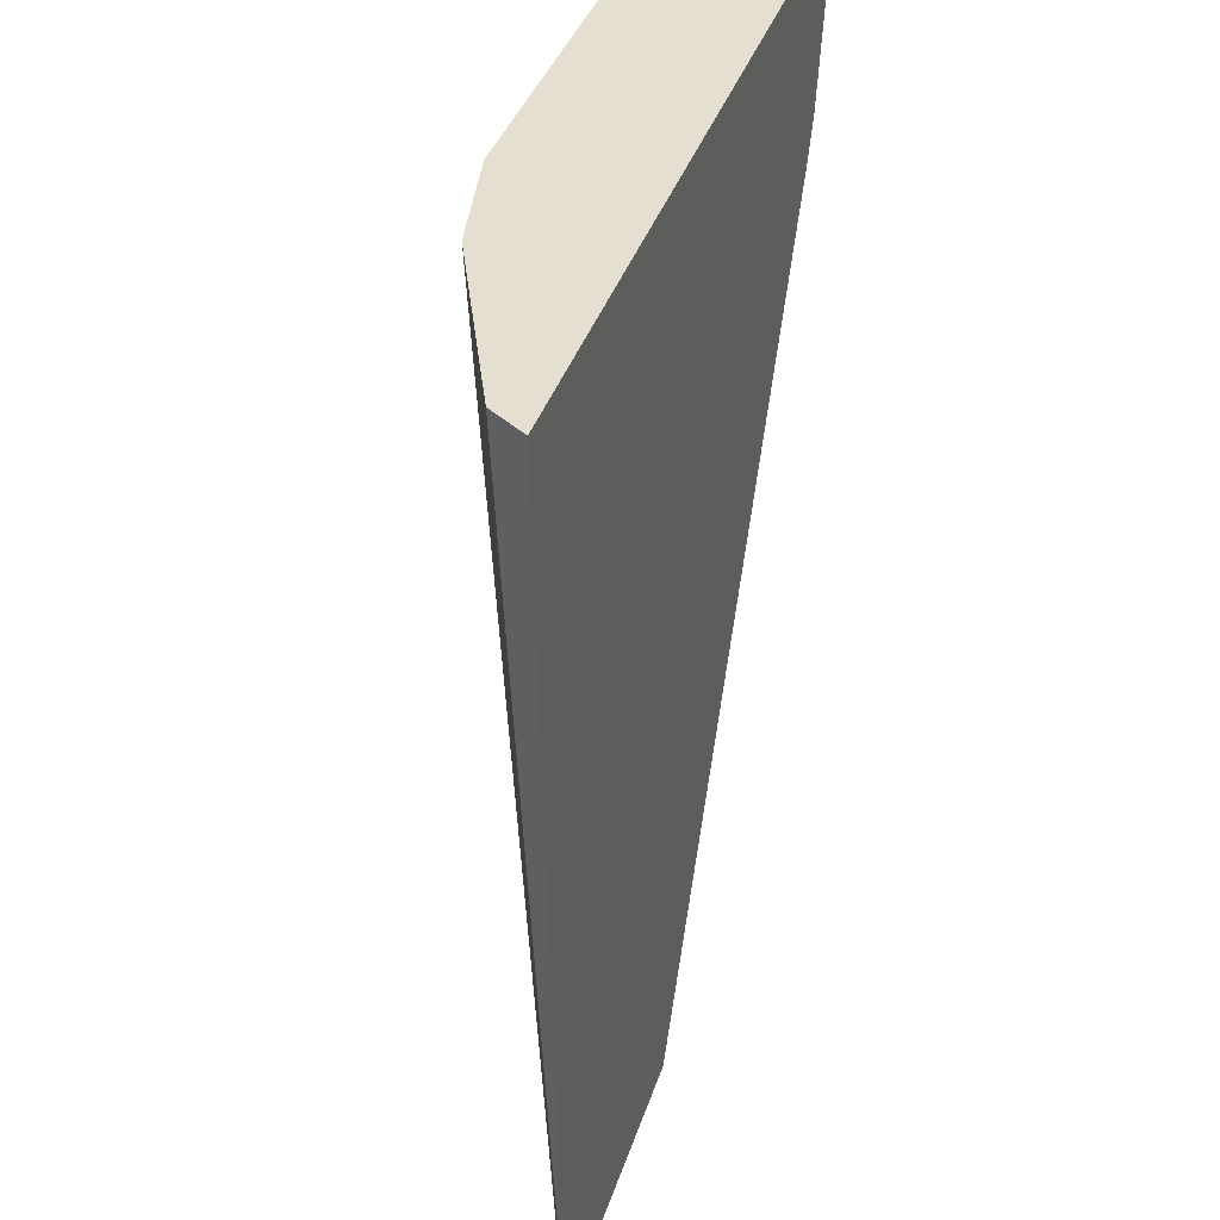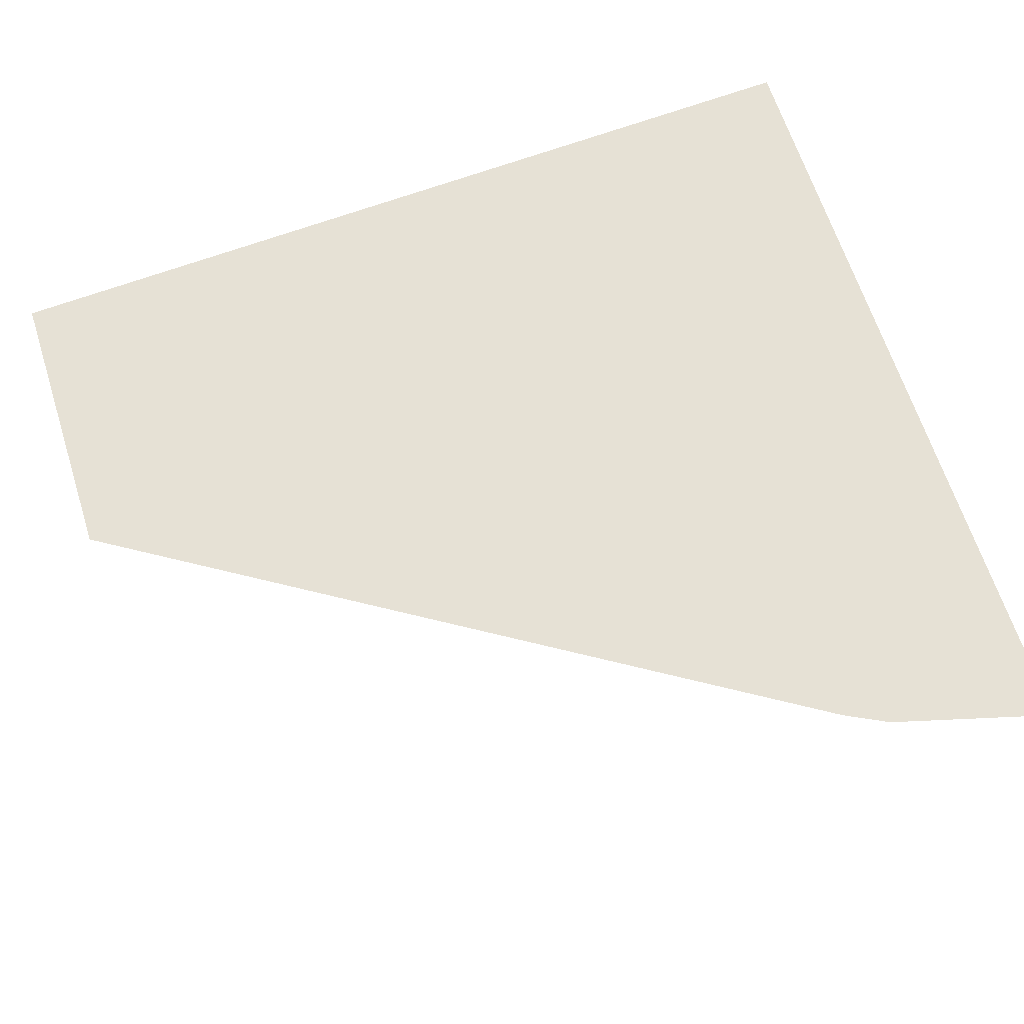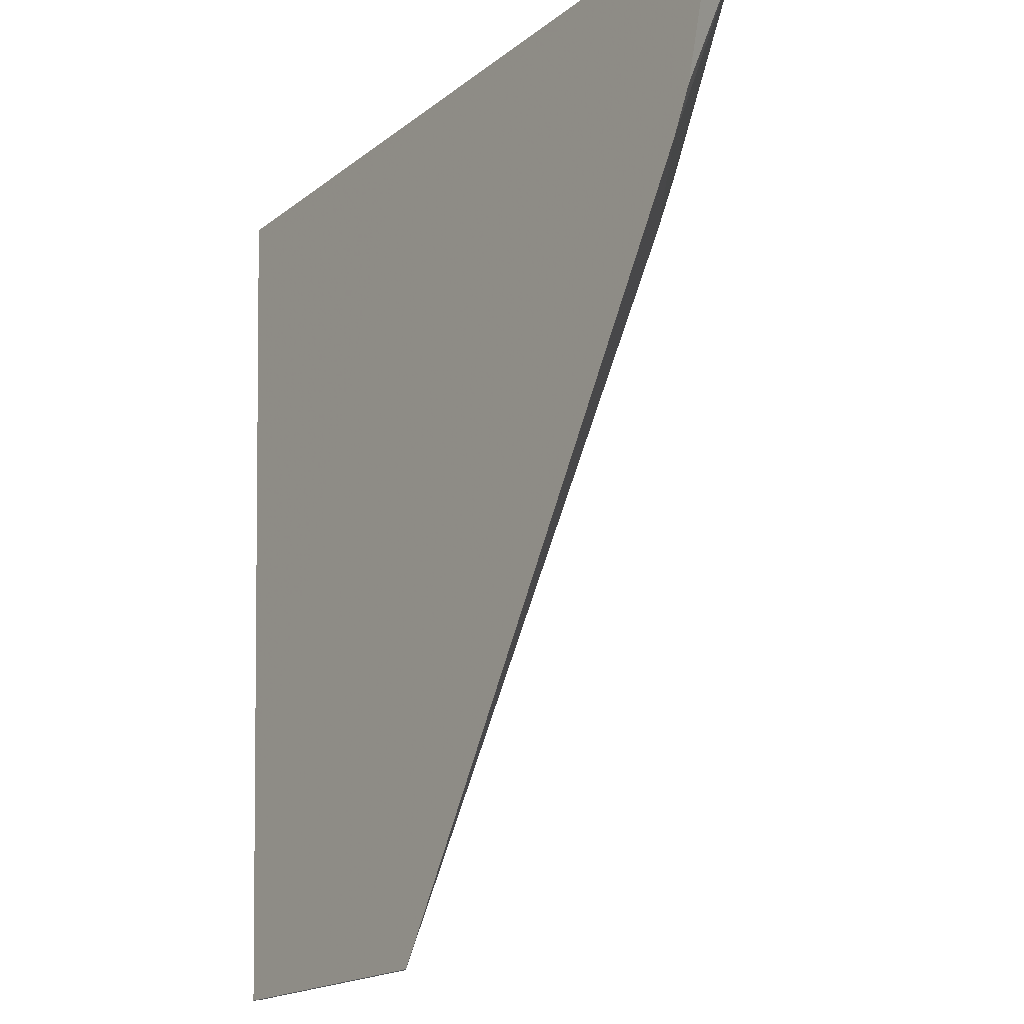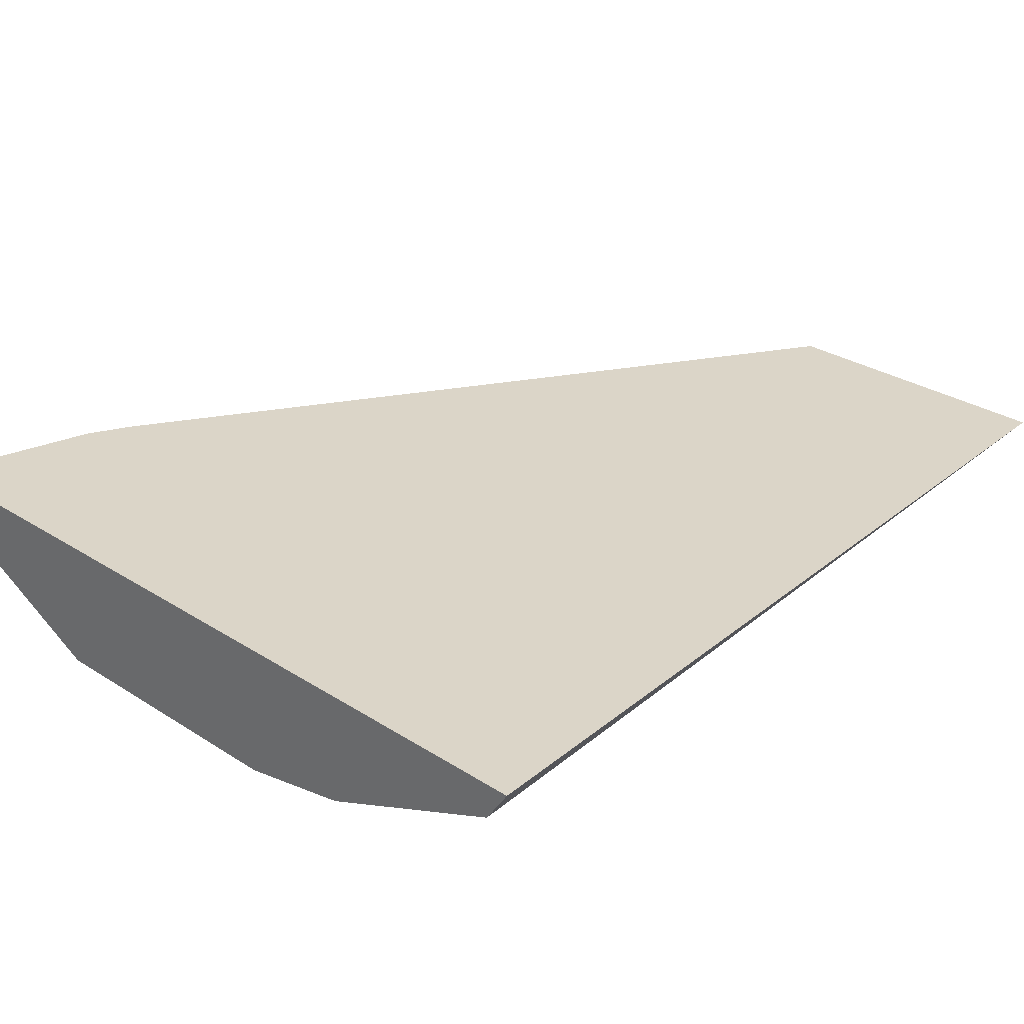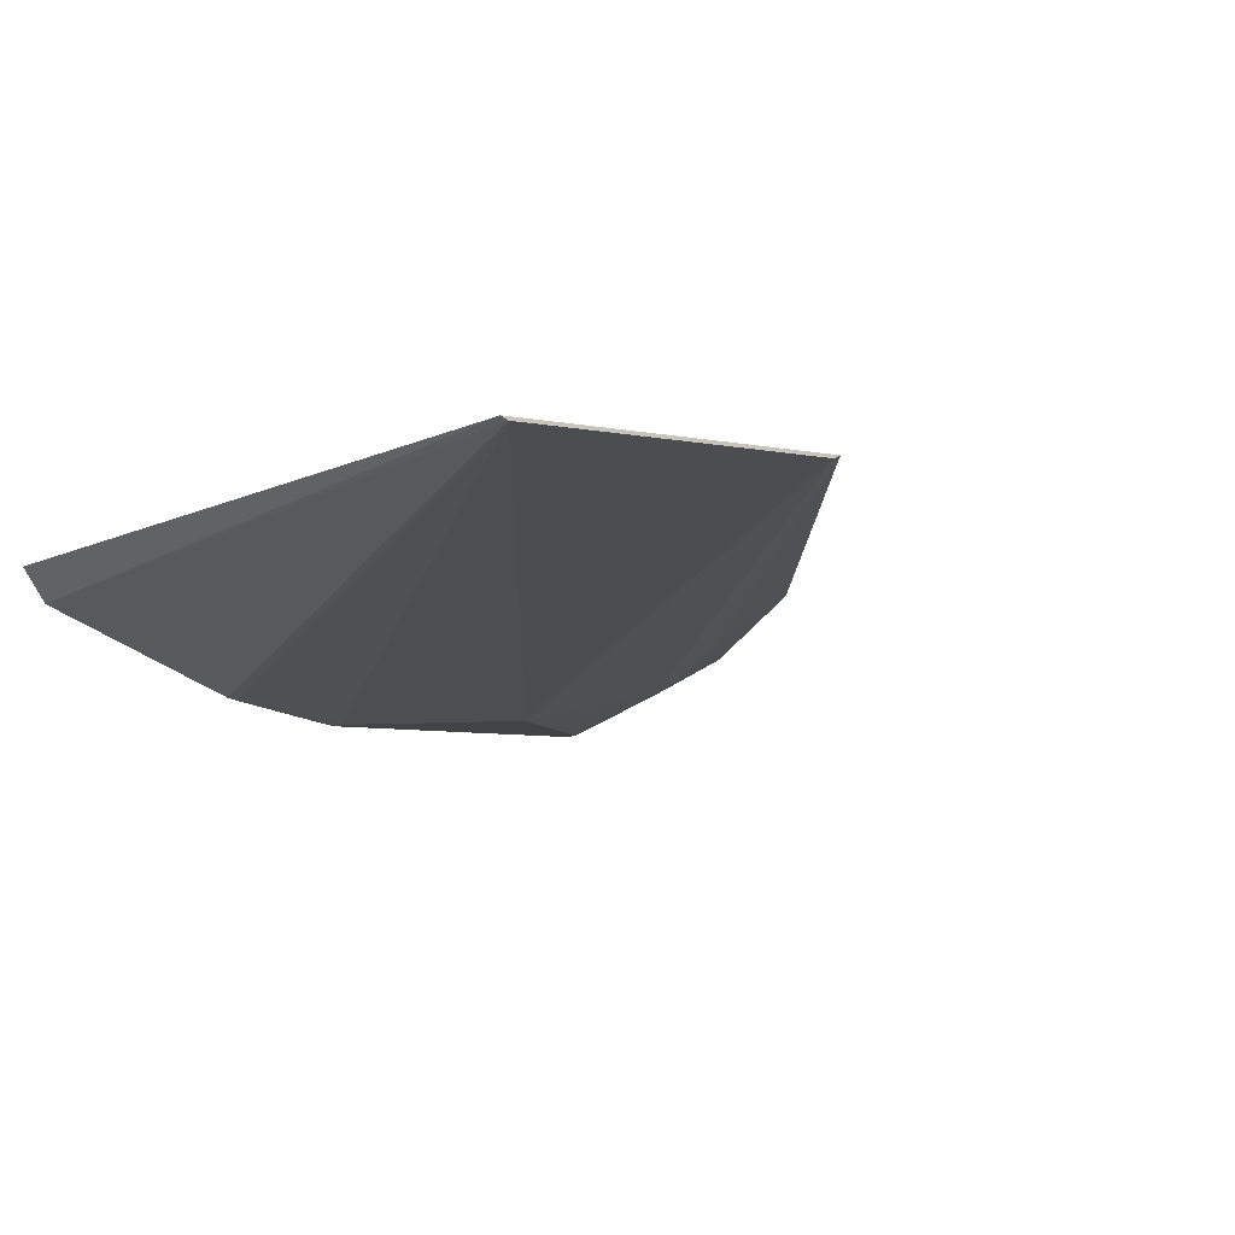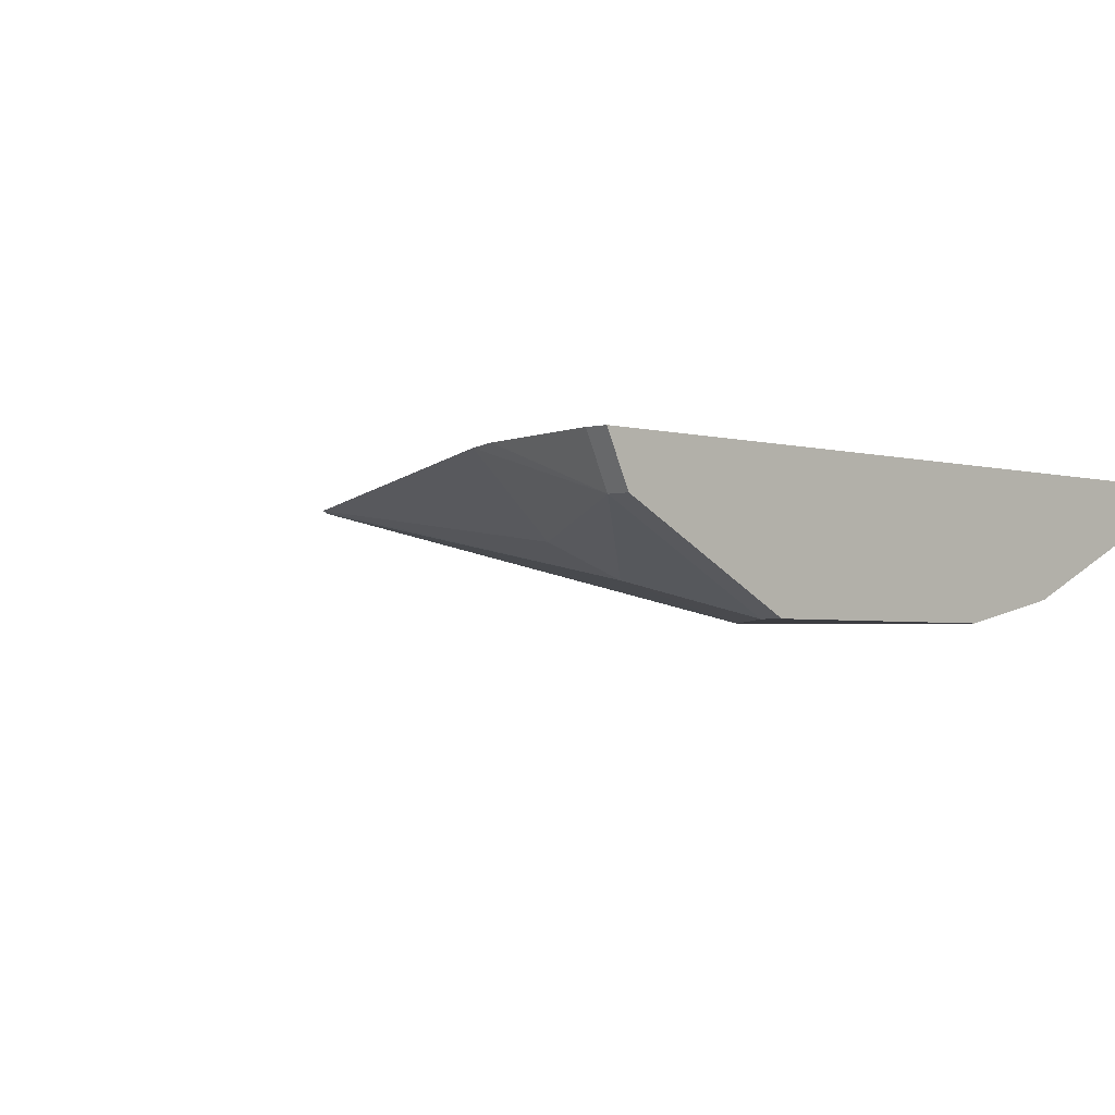
<metadata>
{"format":"obj","ext":"obj","renderer":"f3d","projection":"perspective","resolution":1024,"background":"white","views":[{"elev":36.8,"azim":-73.2,"up":"+Y"},{"elev":64.1,"azim":72.4,"up":"+Z"},{"elev":-18.5,"azim":55.0,"up":"+Y"},{"elev":29.6,"azim":-136.8,"up":"+Z"},{"elev":-7.1,"azim":-31.0,"up":"+Z"},{"elev":-2.7,"azim":133.7,"up":"+Z"}]}
</metadata>
<code>
v 0.01478 -0.03926 -0.00168
v 0.02494 -0.03926 -0.00168
v 0.01487 -0.03926 -0.001807
v 0.01539 -0.05024 -0.00168
v 0.02494 -0.03953 -0.00168
v 0.02472 -0.03926 -0.002113
v 0.01507 -0.03926 -0.002116
v 0.01547 -0.05024 -0.001719
v 0.01898 -0.05024 -0.00168
v 0.02448 -0.04125 -0.00168
v 0.02463 -0.03953 -0.002292
v 0.02468 -0.03926 -0.002197
v 0.01746 -0.03926 -0.003141
v 0.01891 -0.05024 -0.001719
v 0.01757 -0.03926 -0.00317
v 0.01891 -0.03953 -0.003438
v 0.02062 -0.04125 -0.003438
v 0.02256 -0.04125 -0.003008
v 0.02277 -0.04211 -0.002578
v 0.02422 -0.04179 -0.00168
v 0.02234 -0.03953 -0.003438
v 0.02463 -0.03926 -0.002292
v 0.01891 -0.03926 -0.003438
v 0.02234 -0.03926 -0.003438
f 1 2 6
f 1 6 12
f 1 12 22
f 1 22 24
f 1 24 23
f 1 23 15
f 1 15 13
f 1 13 7
f 1 7 3
f 1 3 4
f 1 4 9
f 1 9 20
f 1 20 10
f 1 10 5
f 1 5 2
f 2 5 6
f 3 7 4
f 4 8 14
f 4 14 9
f 4 7 8
f 5 10 11
f 5 11 6
f 6 11 12
f 7 13 8
f 8 13 15
f 8 15 16
f 8 16 17
f 8 17 14
f 9 14 18
f 9 18 19
f 9 19 20
f 10 20 11
f 11 21 24
f 11 24 22
f 11 22 12
f 11 20 19
f 11 19 18
f 11 18 21
f 14 17 18
f 15 23 16
f 16 23 24
f 16 24 21
f 16 21 17
f 17 21 18

</code>
